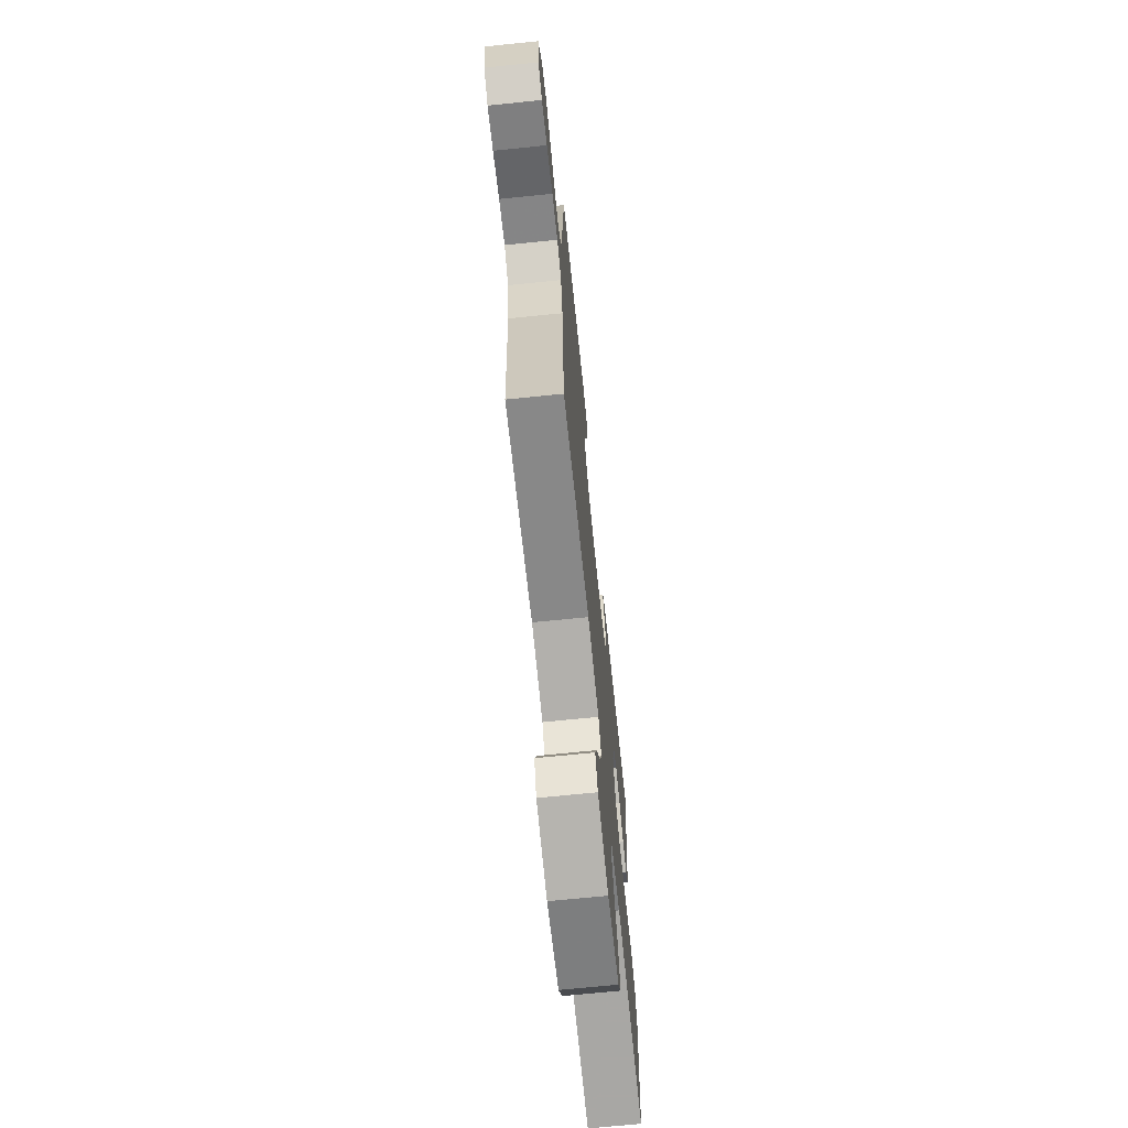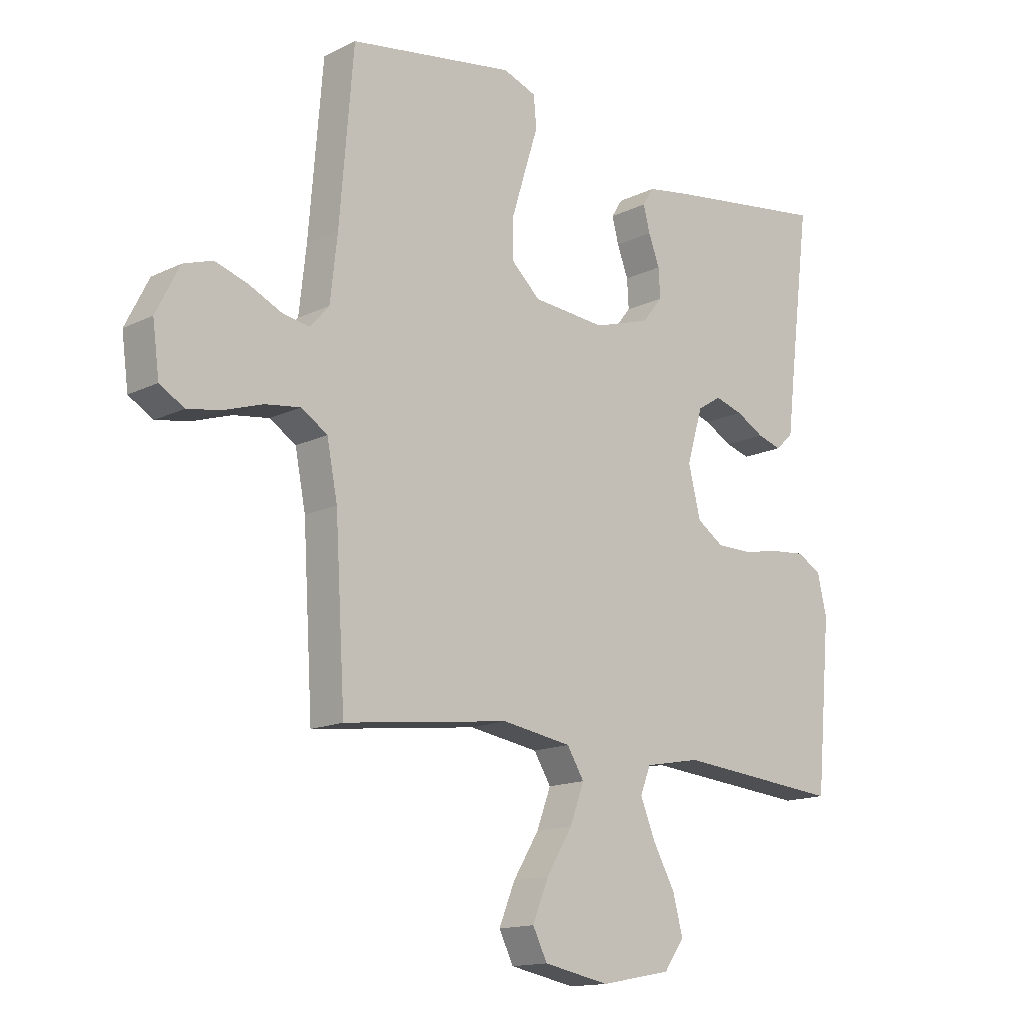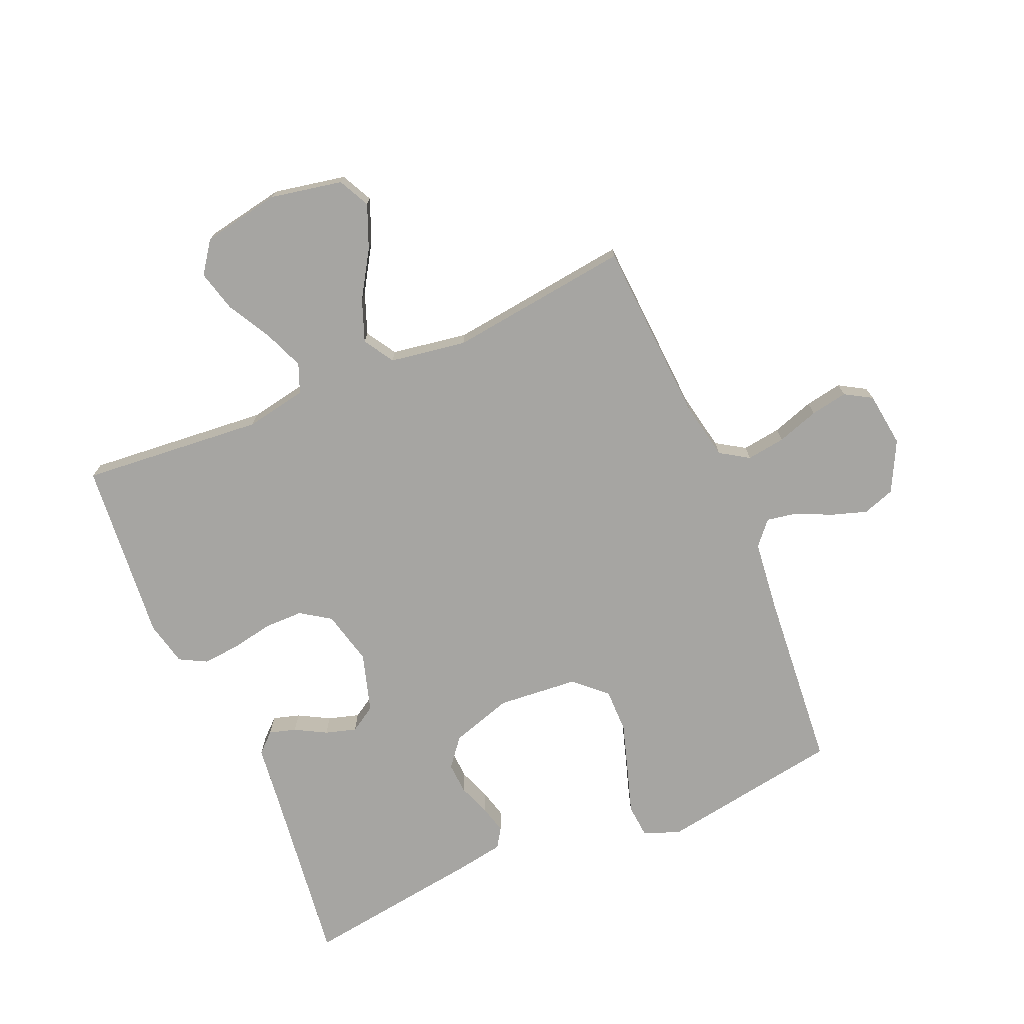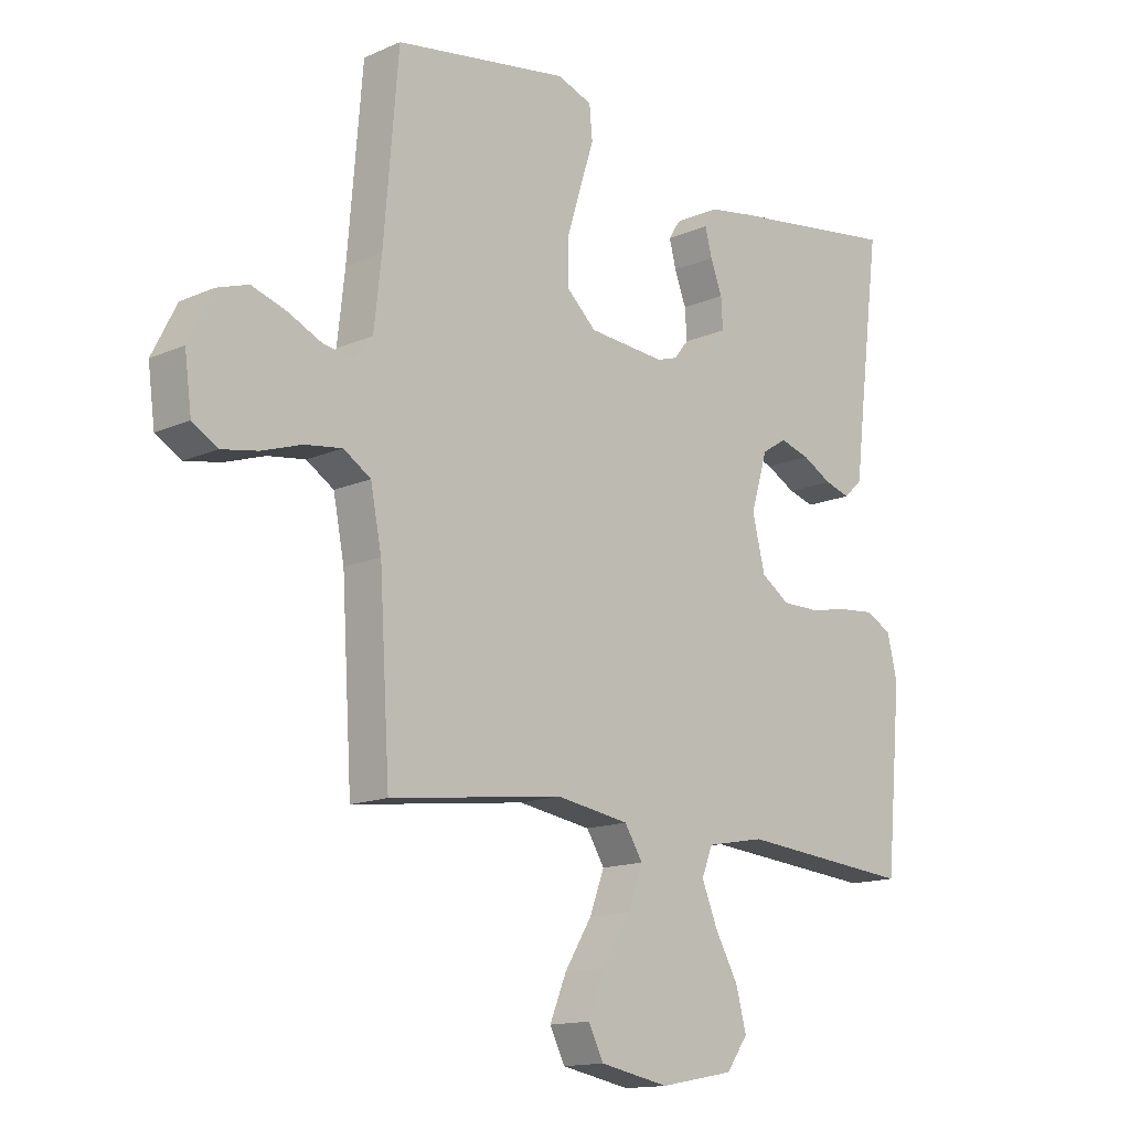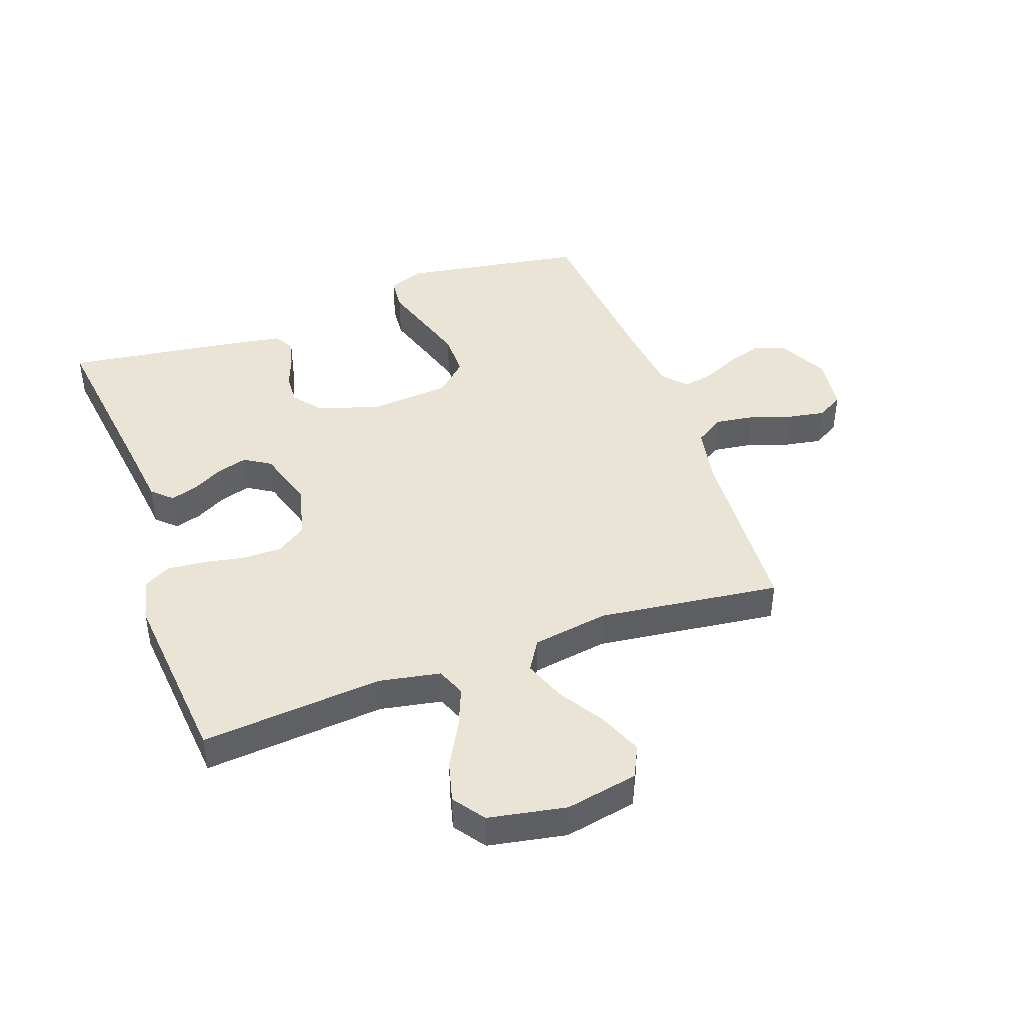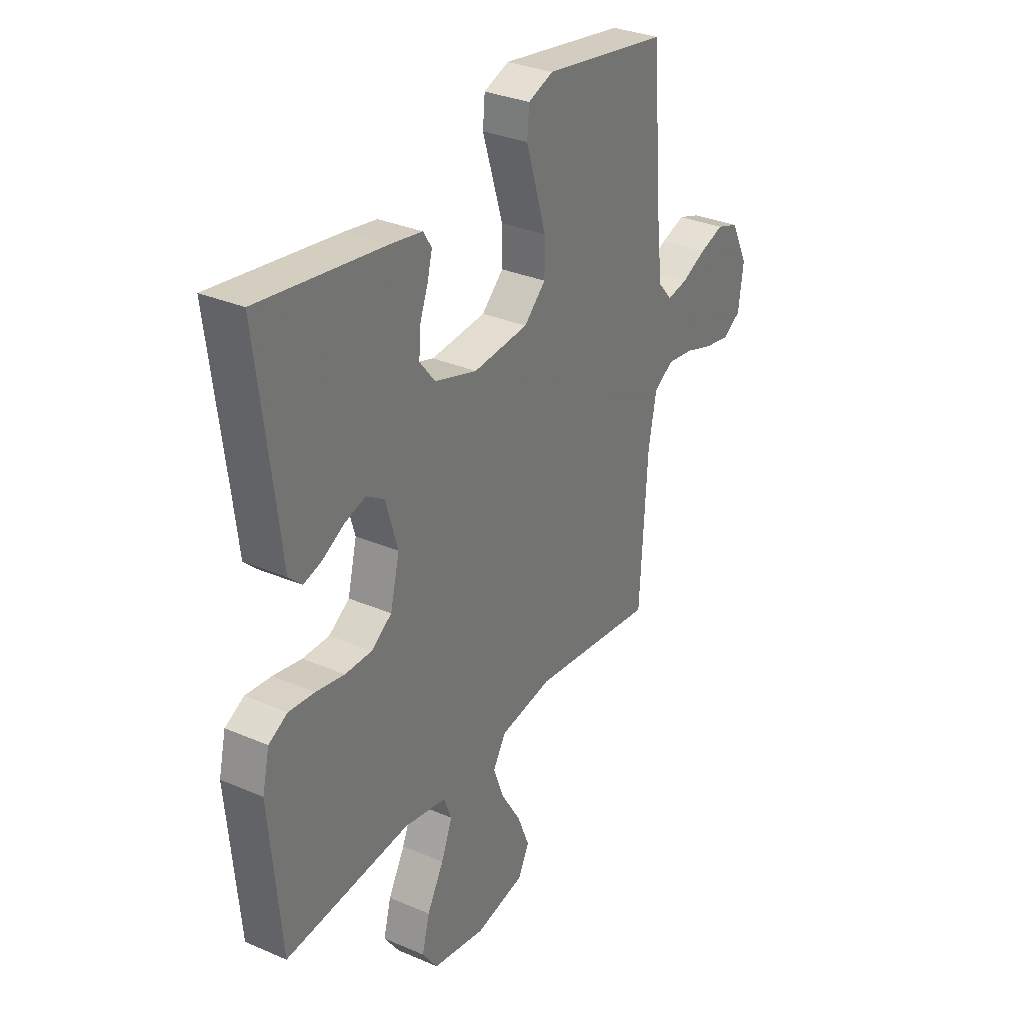
<metadata>
{"format":"obj","ext":"obj","renderer":"f3d","projection":"perspective","resolution":1024,"background":"white","views":[{"elev":-69.8,"azim":-84.2,"up":"+Z"},{"elev":-14.7,"azim":-43.4,"up":"+Z"},{"elev":-73.6,"azim":-156.9,"up":"+Y"},{"elev":-14.3,"azim":-45.9,"up":"+Z"},{"elev":43.7,"azim":160.2,"up":"+Y"},{"elev":31.8,"azim":121.2,"up":"+Z"}]}
</metadata>
<code>
v -0.5 0.07 -0.5
v -0.518 0.07 -0.2
v -0.537 0.07 -0.103
v -0.584 0.07 -0.073
v -0.648 0.07 -0.082
v -0.717 0.07 -0.105
v -0.778 0.07 -0.116
v -0.822 0.07 -0.09
v -0.834 0.07 0
v -0.792 0.07 0.083
v -0.739 0.07 0.101
v -0.68 0.07 0.082
v -0.622 0.07 0.055
v -0.572 0.07 0.046
v -0.538 0.07 0.085
v -0.525 0.07 0.2
v -0.5 0.07 0.5
v -0.2 0.07 0.549
v -0.14 0.07 0.527
v -0.135 0.07 0.471
v -0.159 0.07 0.395
v -0.184 0.07 0.314
v -0.184 0.07 0.242
v -0.132 0.07 0.194
v 0 0.07 0.183
v 0.102 0.07 0.215
v 0.139 0.07 0.261
v 0.136 0.07 0.313
v 0.116 0.07 0.366
v 0.104 0.07 0.412
v 0.124 0.07 0.444
v 0.2 0.07 0.457
v 0.5 0.07 0.5
v 0.462 0.07 0.2
v 0.45 0.07 0.098
v 0.418 0.07 0.068
v 0.374 0.07 0.081
v 0.323 0.07 0.109
v 0.272 0.07 0.124
v 0.229 0.07 0.097
v 0.2 0.07 0
v 0.222 0.07 -0.089
v 0.271 0.07 -0.122
v 0.335 0.07 -0.122
v 0.403 0.07 -0.109
v 0.465 0.07 -0.103
v 0.51 0.07 -0.127
v 0.527 0.07 -0.2
v 0.5 0.07 -0.5
v 0.2 0.07 -0.474
v 0.099 0.07 -0.493
v 0.08 0.07 -0.541
v 0.107 0.07 -0.607
v 0.147 0.07 -0.679
v 0.165 0.07 -0.747
v 0.128 0.07 -0.799
v 0 0.07 -0.823
v -0.119 0.07 -0.8
v -0.145 0.07 -0.748
v -0.116 0.07 -0.677
v -0.069 0.07 -0.601
v -0.043 0.07 -0.532
v -0.074 0.07 -0.482
v -0.2 0.07 -0.462
v -0.5 0 -0.5
v -0.518 0 -0.2
v -0.537 0 -0.103
v -0.584 0 -0.073
v -0.648 0 -0.082
v -0.717 0 -0.105
v -0.778 0 -0.116
v -0.822 0 -0.09
v -0.834 0 0
v -0.792 0 0.083
v -0.739 0 0.101
v -0.68 0 0.082
v -0.622 0 0.055
v -0.572 0 0.046
v -0.538 0 0.085
v -0.525 0 0.2
v -0.5 0 0.5
v -0.2 0 0.549
v -0.14 0 0.527
v -0.135 0 0.471
v -0.159 0 0.395
v -0.184 0 0.314
v -0.184 0 0.242
v -0.132 0 0.194
v 0 0 0.183
v 0.102 0 0.215
v 0.139 0 0.261
v 0.136 0 0.313
v 0.116 0 0.366
v 0.104 0 0.412
v 0.124 0 0.444
v 0.2 0 0.457
v 0.5 0 0.5
v 0.462 0 0.2
v 0.45 0 0.098
v 0.418 0 0.068
v 0.374 0 0.081
v 0.323 0 0.109
v 0.272 0 0.124
v 0.229 0 0.097
v 0.2 0 0
v 0.222 0 -0.089
v 0.271 0 -0.122
v 0.335 0 -0.122
v 0.403 0 -0.109
v 0.465 0 -0.103
v 0.51 0 -0.127
v 0.527 0 -0.2
v 0.5 0 -0.5
v 0.2 0 -0.474
v 0.099 0 -0.493
v 0.08 0 -0.541
v 0.107 0 -0.607
v 0.147 0 -0.679
v 0.165 0 -0.747
v 0.128 0 -0.799
v 0 0 -0.823
v -0.119 0 -0.8
v -0.145 0 -0.748
v -0.116 0 -0.677
v -0.069 0 -0.601
v -0.043 0 -0.532
v -0.074 0 -0.482
v -0.2 0 -0.462
f 58 59 60 61
f 58 61 62
f 57 58 62
f 56 57 62
f 53 54 55 56
f 52 53 56 62
f 51 52 62 63
f 47 48 49 50
f 44 45 46 47
f 43 44 47 50
f 42 43 50 51
f 35 36 37 38
f 34 35 38 39
f 33 34 39
f 32 33 39 40
f 28 29 30 31
f 28 31 32 40
f 18 19 20 21
f 16 17 18 21
f 15 16 21 22
f 14 15 22 23
f 10 11 12 13
f 10 13 14
f 9 10 14
f 8 9 14
f 5 6 7 8
f 4 5 8 14
f 3 4 14 23
f 64 1 2
f 41 42 51 63
f 27 28 40 41
f 26 27 41 63
f 25 26 63 64
f 2 3 23 24
f 2 24 25 64
f 125 124 123 122
f 126 125 122
f 126 122 121
f 126 121 120
f 120 119 118 117
f 126 120 117 116
f 127 126 116 115
f 114 113 112 111
f 111 110 109 108
f 114 111 108 107
f 115 114 107 106
f 102 101 100 99
f 103 102 99 98
f 103 98 97
f 104 103 97 96
f 95 94 93 92
f 104 96 95 92
f 85 84 83 82
f 85 82 81 80
f 86 85 80 79
f 87 86 79 78
f 77 76 75 74
f 78 77 74
f 78 74 73
f 78 73 72
f 72 71 70 69
f 78 72 69 68
f 87 78 68 67
f 66 65 128
f 127 115 106 105
f 105 104 92 91
f 127 105 91 90
f 128 127 90 89
f 88 87 67 66
f 128 89 88 66
f 1 65 66 2
f 2 66 67 3
f 3 67 68 4
f 4 68 69 5
f 5 69 70 6
f 6 70 71 7
f 7 71 72 8
f 8 72 73 9
f 9 73 74 10
f 10 74 75 11
f 11 75 76 12
f 12 76 77 13
f 13 77 78 14
f 14 78 79 15
f 15 79 80 16
f 16 80 81 17
f 17 81 82 18
f 18 82 83 19
f 19 83 84 20
f 20 84 85 21
f 21 85 86 22
f 22 86 87 23
f 23 87 88 24
f 24 88 89 25
f 25 89 90 26
f 26 90 91 27
f 27 91 92 28
f 28 92 93 29
f 29 93 94 30
f 30 94 95 31
f 31 95 96 32
f 32 96 97 33
f 33 97 98 34
f 34 98 99 35
f 35 99 100 36
f 36 100 101 37
f 37 101 102 38
f 38 102 103 39
f 39 103 104 40
f 40 104 105 41
f 41 105 106 42
f 42 106 107 43
f 43 107 108 44
f 44 108 109 45
f 45 109 110 46
f 46 110 111 47
f 47 111 112 48
f 48 112 113 49
f 49 113 114 50
f 50 114 115 51
f 51 115 116 52
f 52 116 117 53
f 53 117 118 54
f 54 118 119 55
f 55 119 120 56
f 56 120 121 57
f 57 121 122 58
f 58 122 123 59
f 59 123 124 60
f 60 124 125 61
f 61 125 126 62
f 62 126 127 63
f 63 127 128 64
f 64 128 65 1

</code>
